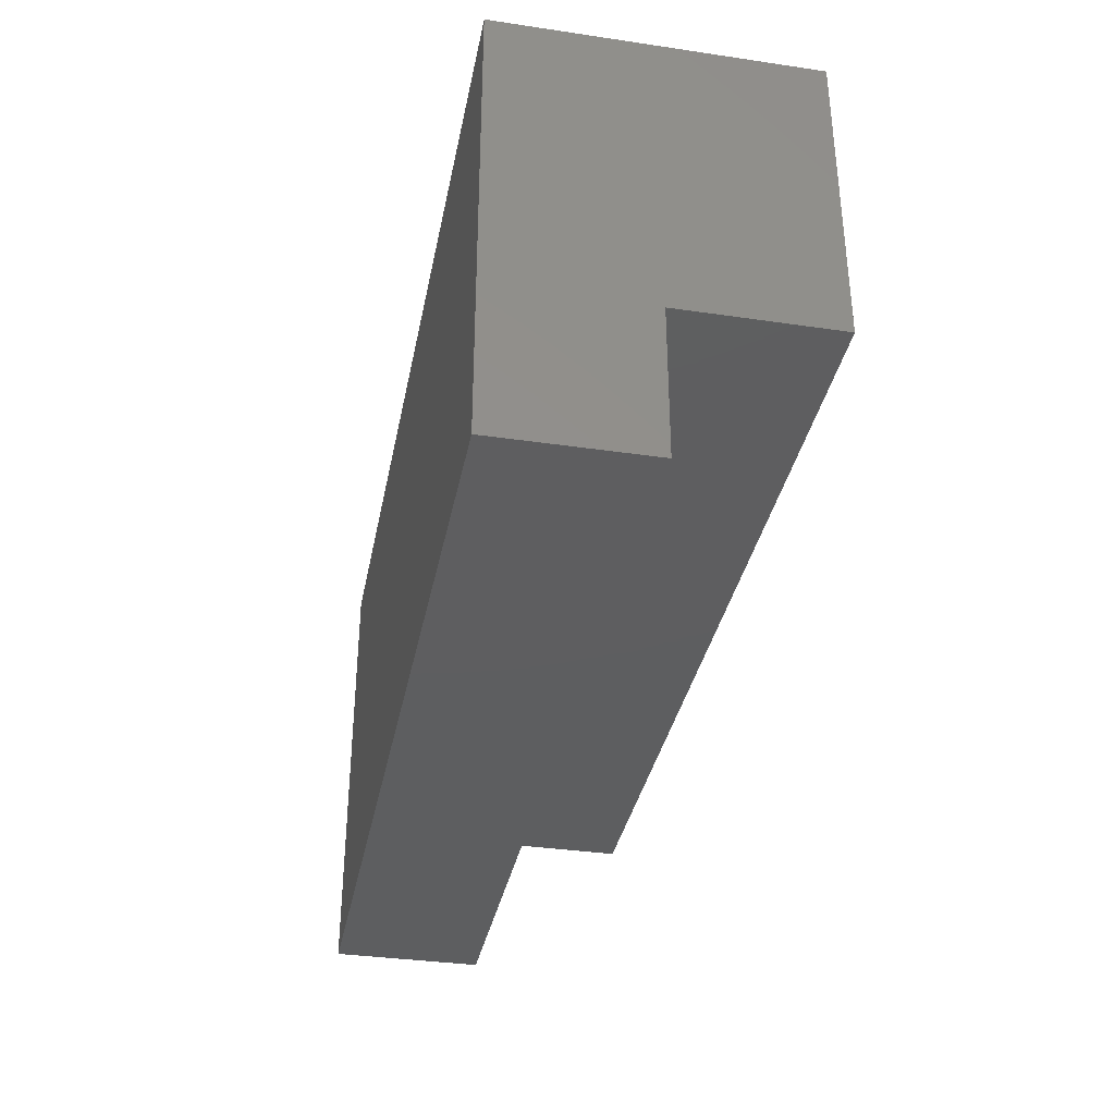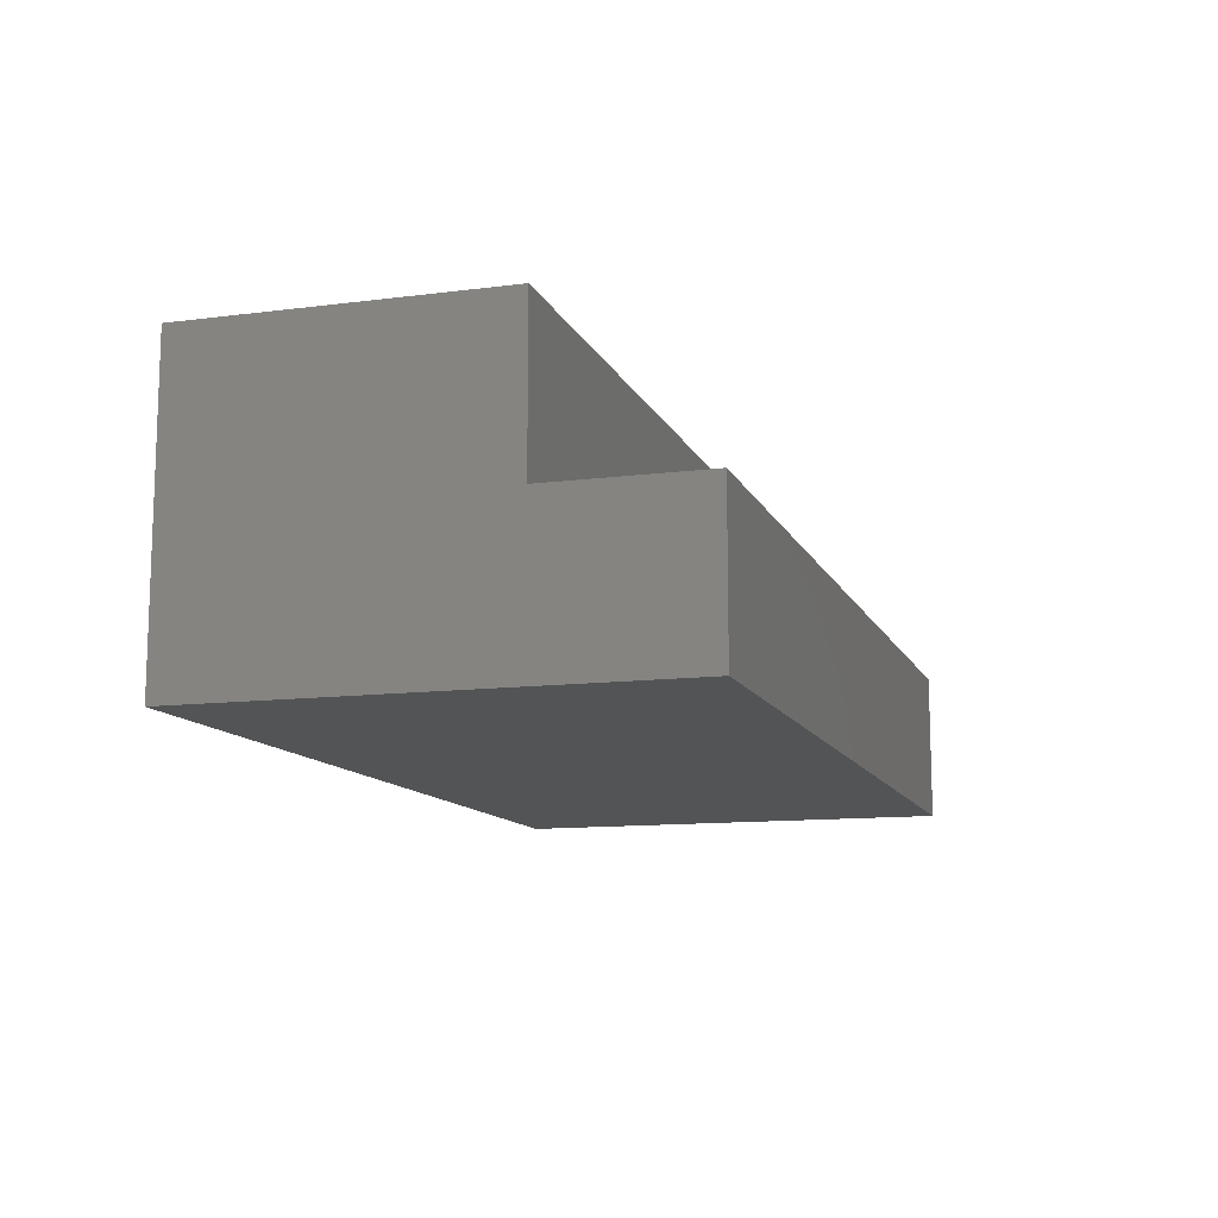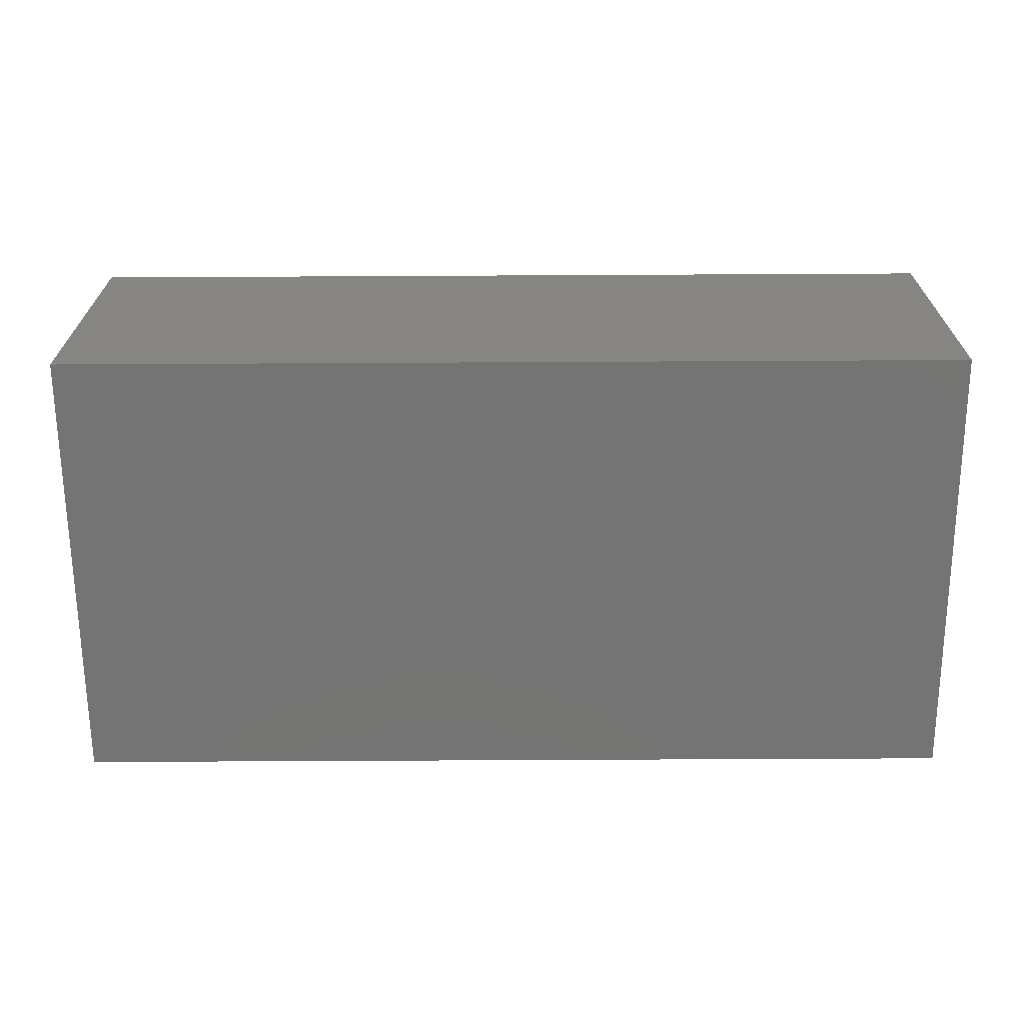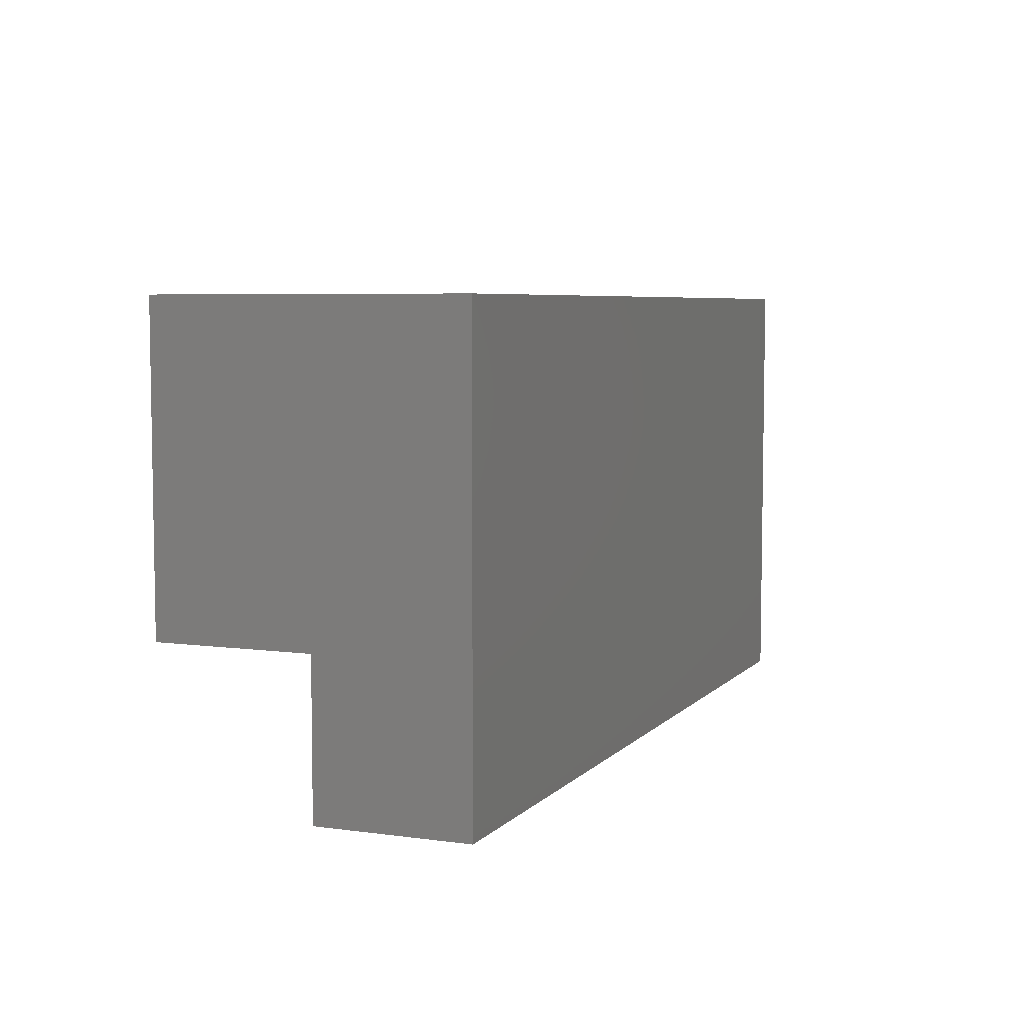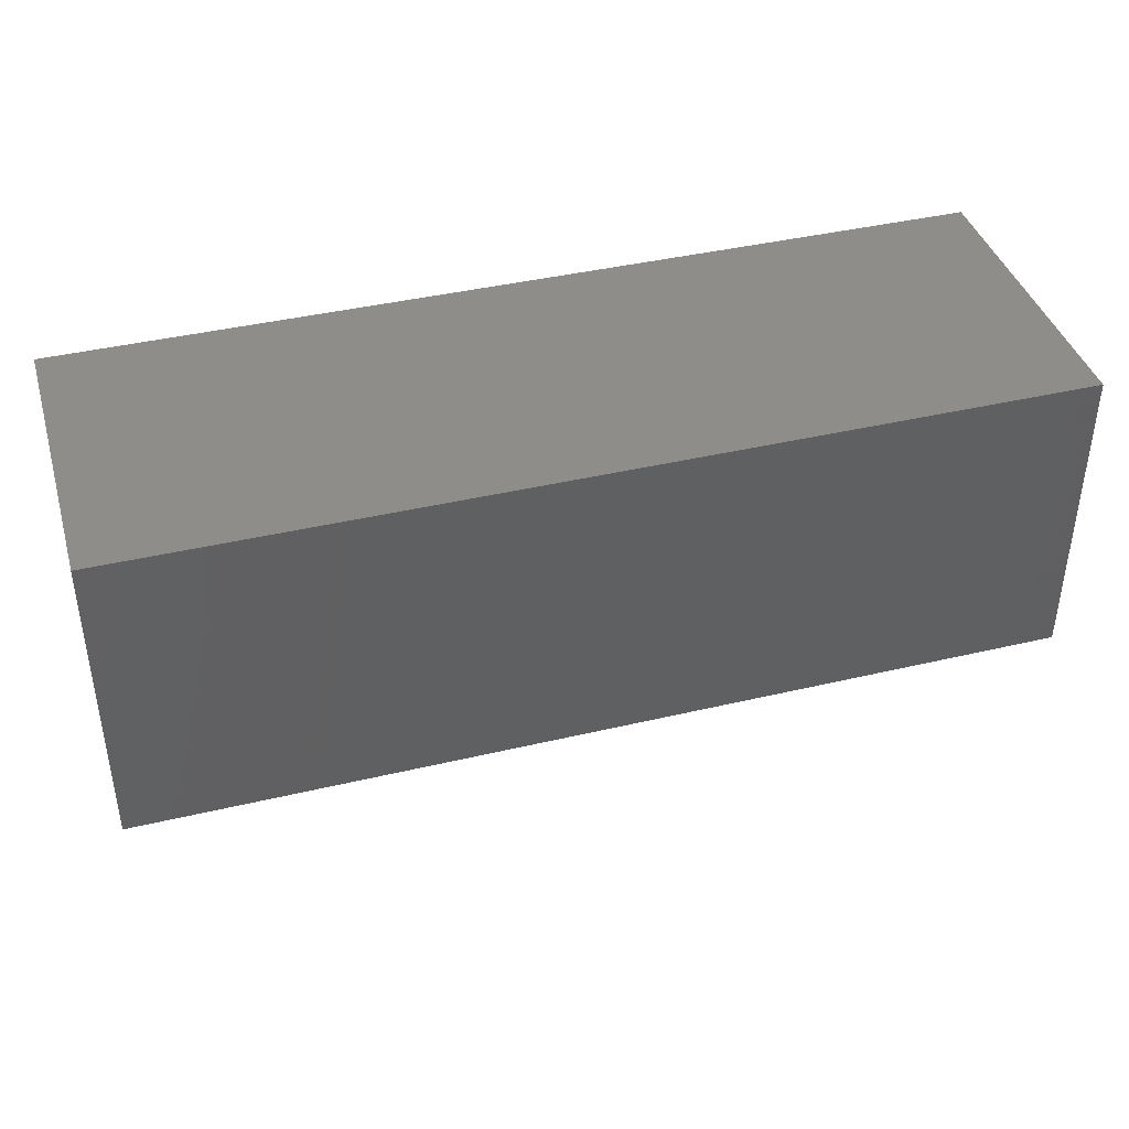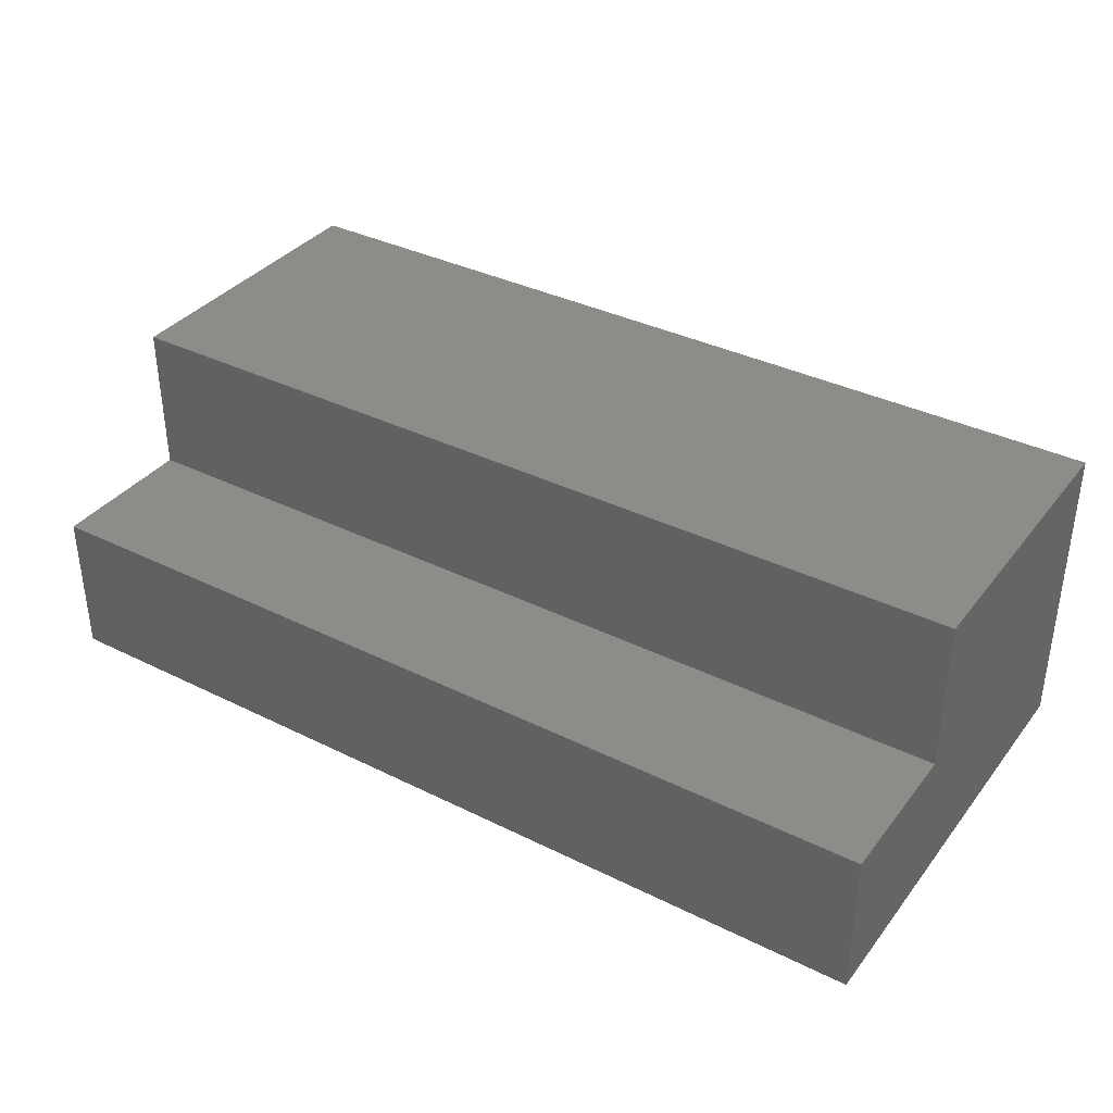
<metadata>
{"format":"stl","ext":"stl","renderer":"f3d","projection":"perspective","resolution":1024,"background":"white","views":[{"elev":-35.4,"azim":-101.0,"up":"+Y"},{"elev":-11.8,"azim":-72.9,"up":"+Z"},{"elev":-66.5,"azim":-179.7,"up":"+Z"},{"elev":6.0,"azim":112.4,"up":"+Y"},{"elev":40.6,"azim":-16.2,"up":"+Y"},{"elev":36.3,"azim":32.9,"up":"+Z"}]}
</metadata>
<code>
# stl→obj: 12 verts, 20 faces
v 0 0.5 0
v 1 0 0
v 0 0 0
v 1 0.5 0
v 0 0.5 0.335
v 1 0.5 0.335
v 0 0.165 0.335
v 1 0.165 0.335
v 0 0.165 0.165
v 1 0.165 0.165
v 0 0 0.165
v 1 0 0.165
f 1 2 3
f 1 4 2
f 5 4 1
f 5 6 4
f 7 6 5
f 7 8 6
f 9 8 7
f 9 10 8
f 11 10 9
f 11 12 10
f 11 3 2
f 11 2 12
f 9 3 11
f 1 3 9
f 5 9 7
f 5 1 9
f 10 12 2
f 4 10 2
f 6 8 10
f 6 10 4

</code>
